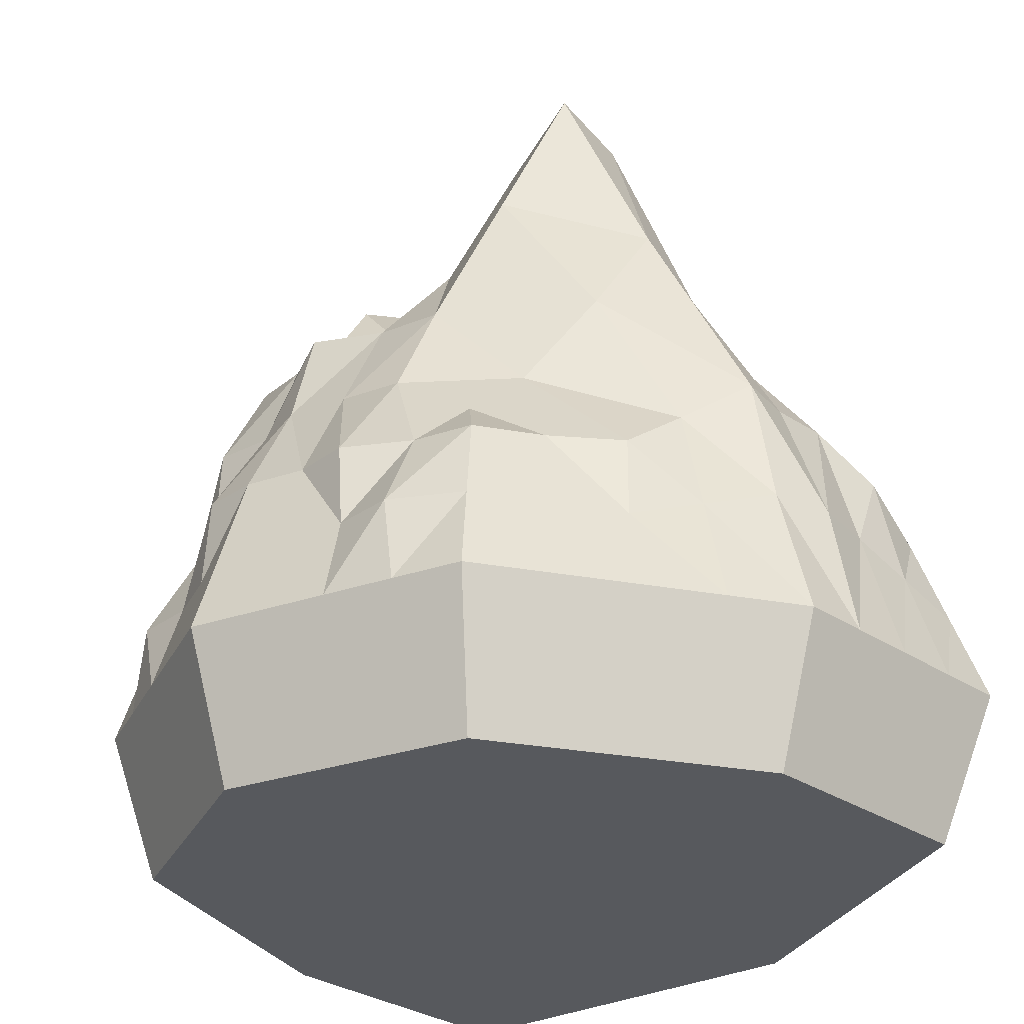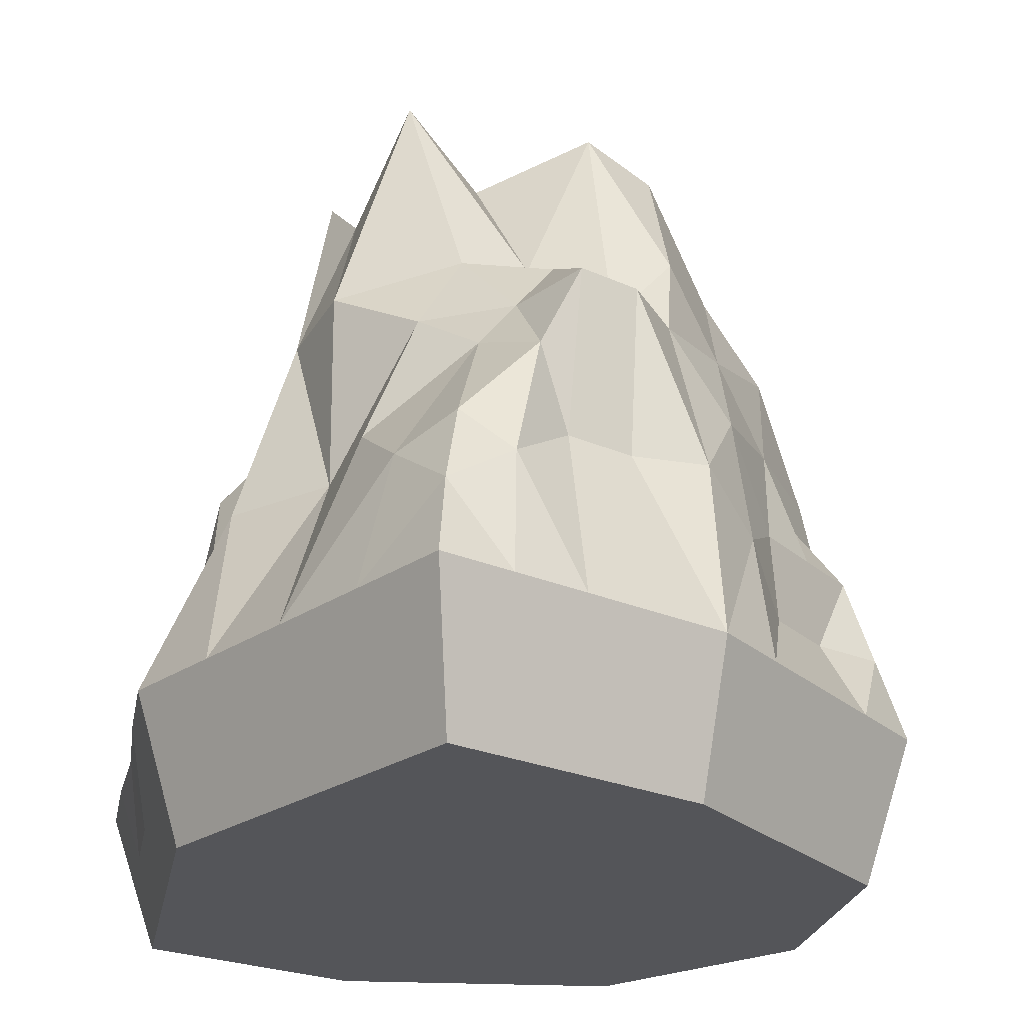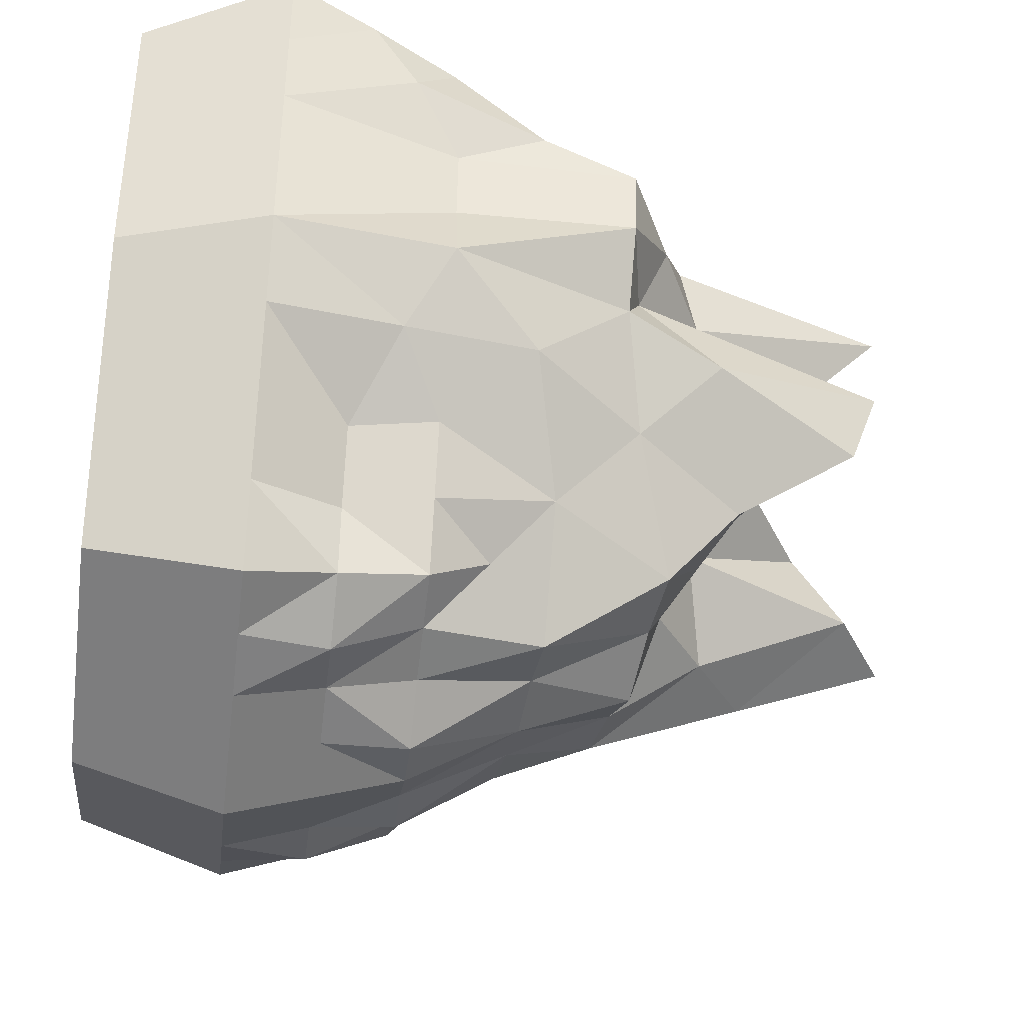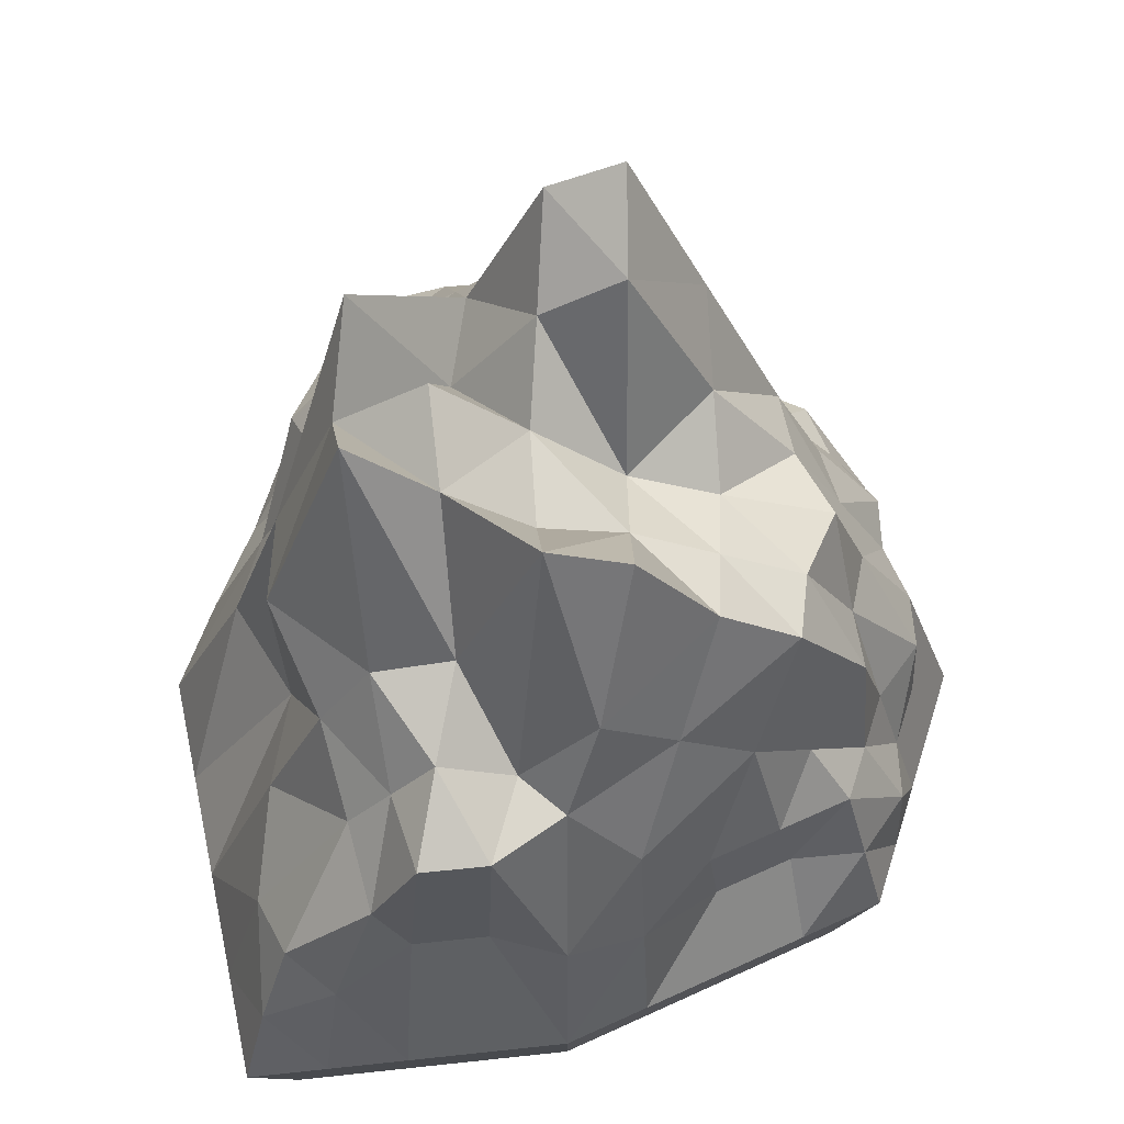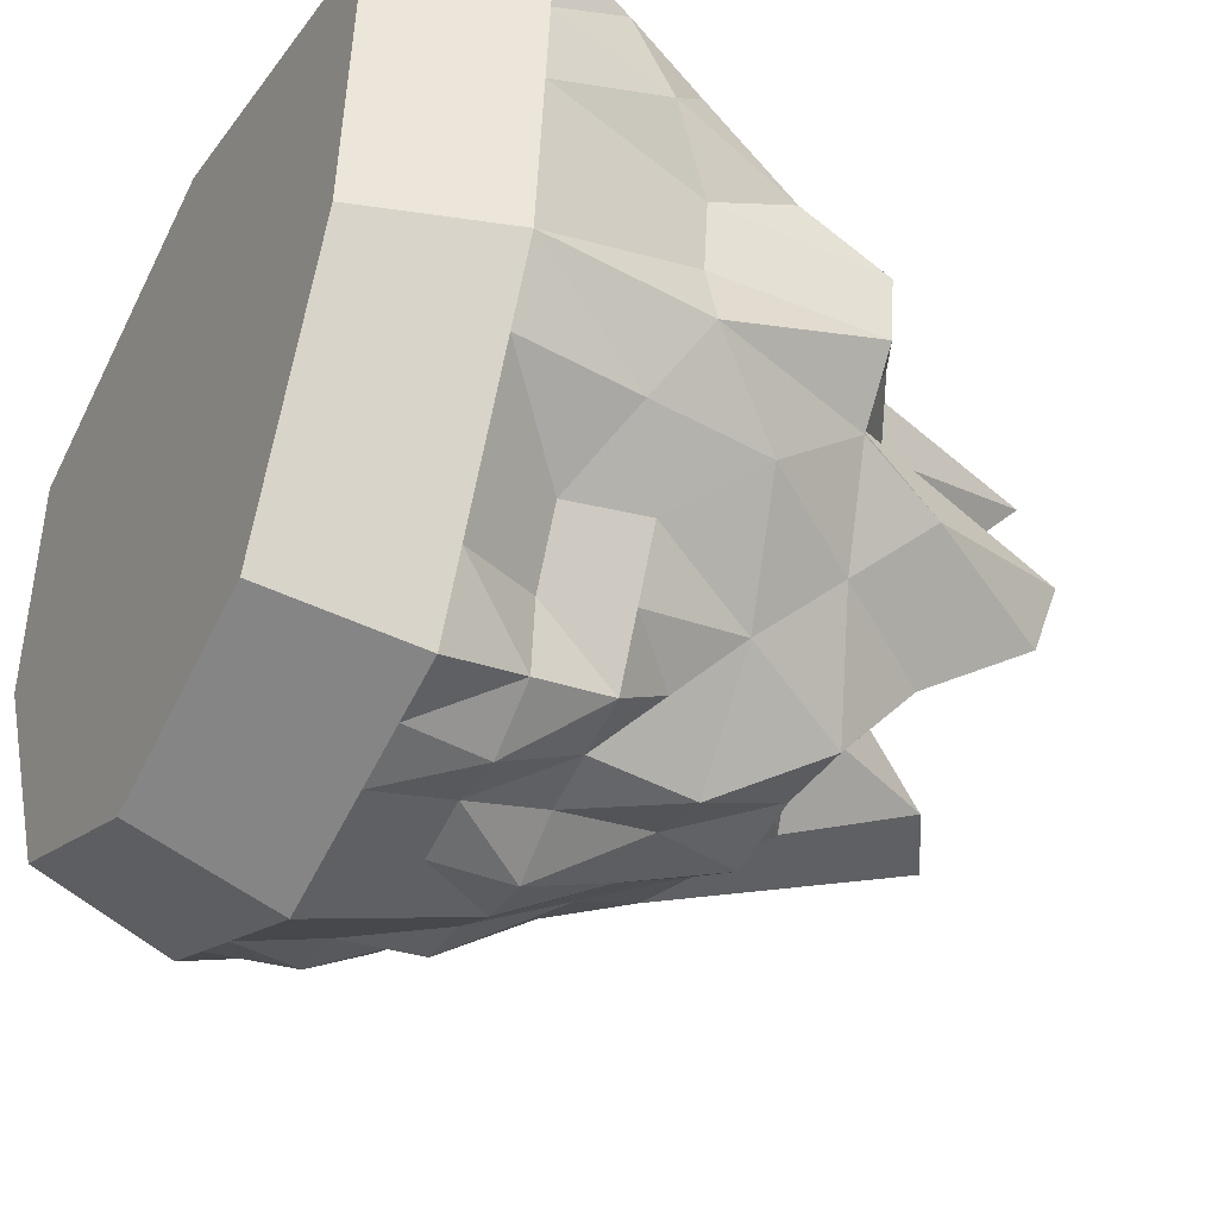
<metadata>
{"format":"obj","ext":"obj","renderer":"f3d","projection":"perspective","resolution":1024,"background":"white","views":[{"elev":-29.2,"azim":-130.8,"up":"+Y"},{"elev":-24.8,"azim":59.9,"up":"+Y"},{"elev":-41.8,"azim":82.8,"up":"+Z"},{"elev":59.8,"azim":89.2,"up":"+Y"},{"elev":-38.6,"azim":61.7,"up":"+Z"}]}
</metadata>
<code>
o Plane.004
v -1.17 0 0.8194
v 1.323 0 0.9562
v -0.7975 0 -0.907
v 0.7866 0 -0.9672
v -1.23 0 0
v 0 0 1.23
v 1.23 0 0
v 0 0 -1.23
v 0 0 0
v -1.2 0 0.4097
v 0.6614 0 1.093
v 1.008 0 -0.4836
v -0.3988 0 -1.068
v -1.014 0 -0.4535
v -0.5848 0 1.025
v 1.276 0 0.4781
v 0.3933 0 -1.098
v 0 0 -0.6148
v 0 0 0.6148
v -0.6148 0 0
v 0.6148 0 0
v 0.6381 0 0.5465
v -0.5998 0 0.5123
v -0.5068 0 -0.5342
v 0.5041 0 -0.5492
v -1.329 0.5144 0.9312
v 1.5 0.5144 1.086
v -0.9069 0.5144 -1.028
v 0.891 0.5144 -1.096
v -1.397 0.5144 0.001196
v -0.001728 0.5144 1.397
v 1.394 0.5144 0.001196
v -0.001728 0.5144 -1.394
v -1.363 0.5144 0.4662
v 0.749 0.5144 1.242
v 1.142 0.5144 -0.5476
v -0.4543 0.5144 -1.211
v -1.152 0.5144 -0.5135
v -0.6655 0.5144 1.146
v 1.447 0.5144 0.5438
v 0.4446 0.5144 -1.245
v -1.147 1.109 0.8032
v 1.297 1.109 0.9163
v -0.7817 1.109 -0.8894
v 0.7714 1.109 -0.9484
v -1.18 1.433 -0.000173
v 0.1121 1.865 0.9223
v 1.111 1.732 -0.000173
v 0.000251 1.109 -1.206
v 0.1121 2.106 -0.2013
v -1.107 1.436 0.4015
v 0.7555 1.713 0.7747
v 0.9886 1.109 -0.4743
v -0.3907 1.109 -1.123
v -1.037 1.109 -0.4448
v -0.5087 1.511 0.9223
v 1.302 1.738 0.4622
v 0.3858 1.109 -1.077
v 0.1121 1.865 -0.8796
v 0.1121 2.641 0.4015
v -0.4861 2.932 -0.2013
v 0.7102 2.579 -0.2013
v 0.7328 2.047 0.3344
v -0.4715 2.259 0.3009
v -0.381 1.803 -0.725
v 0.6024 1.926 -0.7398
v -1.185 0 0.6146
v 0.9921 0 1.025
v 0.8973 0 -0.7254
v -0.5981 0 -0.9876
v -1.122 0 -0.2267
v -0.2924 0 1.127
v 1.253 0 0.2391
v 0.1966 0 -1.164
v 0 0 -0.9222
v 0 0 0.3074
v -0.9222 0 0
v 0.3074 0 0
v -1.215 0 0.2049
v 0.3307 0 1.161
v 1.119 0 -0.2418
v -0.1994 0 -1.149
v -0.9056 0 -0.6802
v -0.8772 0 0.922
v 1.3 0 0.7172
v 0.5899 0 -1.033
v 0 0 -0.3074
v 0 0 0.9222
v -0.3074 0 0
v 0.9222 0 0
v 0.6265 0 0.2732
v 0.6498 0 0.8197
v 0.3191 0 0.5806
v 0.9572 0 0.5123
v -0.6073 0 0.2561
v -0.5923 0 0.7684
v -0.8997 0 0.461
v -0.2999 0 0.5635
v -0.4528 0 -0.8012
v -0.5608 0 -0.2671
v -0.7602 0 -0.4938
v -0.2534 0 -0.5745
v 0.4487 0 -0.8238
v 0.5594 0 -0.2746
v 0.252 0 -0.582
v 0.7561 0 -0.5164
v -1.346 0.5144 0.6987
v 1.124 0.5144 1.164
v 1.017 0.5144 -0.8221
v -0.6806 0.5144 -1.12
v -1.275 0.5144 -0.2561
v -0.3336 0.5144 1.279
v 1.42 0.5144 0.2725
v 0.2215 0.5144 -1.32
v -1.38 0.5144 0.2337
v 0.3736 0.5144 1.319
v 1.268 0.5144 -0.2732
v -0.228 0.5144 -1.303
v -1.029 0.5144 -0.7708
v -0.9973 0.5144 1.048
v 1.473 0.5144 0.8151
v 0.6678 0.5144 -1.171
v -0.000739 0.8115 -1.3
v 1.325 1.123 0.000511
v 0.05516 1.19 1.118
v -1.235 0.9754 0.4339
v 0.4152 0.8115 -1.161
v -1.267 0.9735 0.000511
v 1.279 1.126 0.5062
v -0.4225 0.8115 -1.129
v -1.238 0.8115 0.8672
v -0.5871 1.013 0.8728
v 0.9703 0.8115 -0.511
v 0.8312 0.8115 -1.022
v -0.8443 0.8115 -0.9588
v -1.073 0.8115 -0.4791
v 0.7522 1.23 0.9736
v 1.398 0.8115 1.012
v -1.313 0.2572 0.000598
v -1.083 0.2572 -0.4835
v 0.419 0.2572 -1.172
v 0.8388 0.2572 -1.032
v -1.281 0.2572 0.4379
v -0.000864 0.2572 1.313
v -0.6251 0.2572 1.094
v 0.7052 0.2572 1.167
v 1.312 0.2572 0.000598
v 1.361 0.2572 0.511
v 1.075 0.2572 -0.5156
v -0.000864 0.2572 -1.312
v -1.249 0.2572 0.8753
v -0.4265 0.2572 -1.14
v 1.411 0.2572 1.021
v -0.8522 0.2572 -0.9676
v -1.171 1.273 0.6024
v 1.026 1.527 0.6925
v 0.88 1.109 -0.7114
v -0.5862 1.109 -0.9685
v -1.065 1.271 -0.2225
v -0.1983 1.688 0.793
v 1.279 1.735 0.2342
v 0.193 1.109 -1.217
v 0.05615 1.487 -1.005
v 0.1121 2.375 0.1001
v -0.8111 2.182 -0.1008
v 0.4111 2.256 -0.2013
v -1.121 1.435 0.2007
v 0.4338 1.905 0.9372
v 1.123 1.42 -0.2372
v -0.1952 1.109 -1.127
v -0.8876 1.109 -0.6671
v -0.8276 1.31 0.8529
v 1.3 1.423 0.6197
v 0.5786 1.109 -1.013
v 0.1121 1.985 -0.5027
v 0.1121 2.433 0.7029
v -0.187 2.744 -0.2013
v 0.9833 2.069 -0.1008
v 0.7215 2.674 0.06656
v 0.7442 1.996 0.6023
v 0.4224 2.524 0.3679
v 1.017 1.892 0.4015
v -0.4788 2.82 0.04979
v -0.4901 1.885 0.6309
v -0.7892 1.848 0.3512
v -0.1797 2.182 0.3512
v -0.3858 1.456 -0.8863
v -0.4335 2.368 -0.4632
v -0.6872 1.456 -0.5849
v -0.1345 1.834 -0.7646
v 0.4941 1.517 -0.9839
v 0.6563 2.166 -0.4706
v 0.3572 1.895 -0.772
v 0.7955 1.517 -0.607
v 0.8894 1.793 -0.3539
v 0.3842 2.076 -0.4866
v 0.2751 1.502 -0.9567
v -0.1607 2.176 -0.483
v -0.7931 1.819 -0.3428
v -0.6367 1.282 -0.7767
v -0.189 2.68 0.6576
v -0.8084 1.579 0.6275
v -0.8001 2.015 0.1252
v 1.022 1.71 0.547
v 0.4281 2.787 0.6526
v 0.4168 2.301 0.08331
v 1 1.787 0.1504
v -0.1834 2.565 0.07493
v -0.1648 1.471 -0.9456
v 0.6871 1.313 -0.8099
v 1.386 0.2572 0.7661
v -0.6394 0.2572 -1.054
v -0.9373 0.2572 0.9848
v 0.957 0.2572 -0.7737
v -0.9675 0.2572 -0.7255
v 1.058 0.2572 1.094
v -0.2137 0.2572 -1.226
v -1.265 0.2572 0.6566
v 0.209 0.2572 -1.242
v 1.193 0.2572 -0.2575
v 1.337 0.2572 0.2558
v 0.3522 0.2572 1.24
v -0.313 0.2572 1.204
v -1.297 0.2572 0.2193
v 0.6289 0.2572 -1.102
v -1.198 0.2572 -0.2414
v 1.075 1.021 1.02
v -0.9585 0.8115 -0.719
v 0.8531 0.8115 -0.7667
v -0.9125 0.9122 0.8938
v -0.6334 0.8115 -1.12
v 1.386 0.9688 0.759
v -1.17 0.8925 -0.2393
v 0.6232 0.8115 -1.167
v -1.295 0.9745 0.2172
v -0.266 1.101 1.051
v 0.4037 1.21 0.9169
v 1.254 1.125 0.2534
v 1.195 0.9674 -0.2552
v 0.2073 0.8115 -1.231
v -1.236 0.8934 0.6505
v -0.2116 0.8115 -1.215
v 0.8392 0 -0.2582
v 0.2797 0 -0.291
v 0.2243 0 -0.873
v -0.2804 0 -0.2872
v -0.8412 0 -0.2469
v -0.6792 0 -0.7407
v -0.2962 0 0.8453
v -0.8885 0 0.6915
v -0.911 0 0.2305
v 0.9747 0 0.7684
v 0.3249 0 0.871
v 0.3132 0 0.2903
v 0.9397 0 0.2561
v -0.3037 0 0.2818
v -0.2264 0 -0.8617
v 0.673 0 -0.7746
f 258 4 69
f 82 75 257
f 256 9 76
f 255 7 73
f 254 21 91
f 93 92 253
f 94 85 252
f 251 20 95
f 250 23 96
f 249 19 88
f 70 99 248
f 101 100 247
f 102 87 246
f 245 17 103
f 244 25 104
f 243 12 81
f 130 170 242
f 241 42 155
f 240 49 162
f 239 53 169
f 124 161 238
f 237 52 168
f 125 160 236
f 235 51 167
f 127 174 234
f 128 159 233
f 129 173 232
f 231 44 158
f 132 172 230
f 229 45 157
f 136 171 228
f 227 43 156
f 139 111 226
f 225 41 122
f 143 115 224
f 144 112 223
f 146 116 222
f 221 32 113
f 220 36 117
f 150 114 219
f 151 107 218
f 217 37 118
f 153 108 216
f 215 38 119
f 142 109 214
f 213 39 120
f 154 110 212
f 211 40 121
f 210 45 174
f 163 170 209
f 208 50 177
f 207 48 178
f 179 166 206
f 205 180 63
f 204 57 182
f 183 165 203
f 184 185 202
f 176 186 201
f 187 158 200
f 199 65 189
f 175 190 198
f 197 58 162
f 196 66 193
f 169 194 195
f 195 66 192
f 178 192 62
f 48 195 178
f 175 193 59
f 50 196 175
f 166 192 196
f 163 162 49
f 59 197 163
f 193 191 197
f 198 65 188
f 177 188 61
f 50 198 177
f 159 189 55
f 46 199 159
f 165 188 199
f 200 44 171
f 189 171 55
f 189 187 200
f 201 64 184
f 160 184 56
f 47 201 160
f 202 51 155
f 172 155 42
f 56 202 172
f 203 46 167
f 185 167 51
f 64 203 185
f 180 182 63
f 52 204 180
f 156 173 204
f 176 181 60
f 168 176 47
f 168 52 180
f 164 166 50
f 181 164 60
f 181 179 206
f 179 178 62
f 63 207 179
f 182 161 207
f 183 177 61
f 64 208 183
f 186 164 208
f 209 54 187
f 65 209 187
f 190 163 209
f 191 174 58
f 194 191 66
f 194 157 210
f 153 121 27
f 2 211 153
f 85 148 211
f 212 37 152
f 70 152 13
f 3 212 70
f 151 120 26
f 1 213 151
f 84 145 213
f 214 36 149
f 69 149 12
f 4 214 69
f 154 119 28
f 3 215 154
f 83 140 215
f 216 35 146
f 68 146 11
f 2 216 68
f 150 118 33
f 8 217 150
f 82 152 217
f 218 34 143
f 67 143 10
f 1 218 67
f 219 41 141
f 74 141 17
f 8 219 74
f 147 117 32
f 7 220 147
f 81 149 220
f 148 113 40
f 16 221 148
f 73 147 221
f 144 116 31
f 6 222 144
f 11 222 80
f 145 112 39
f 15 223 145
f 6 223 72
f 224 30 139
f 79 139 5
f 10 224 79
f 142 122 29
f 4 225 142
f 86 141 225
f 226 38 140
f 71 140 14
f 5 226 71
f 137 156 52
f 35 227 137
f 108 138 227
f 228 44 135
f 119 135 28
f 38 228 119
f 133 157 53
f 36 229 133
f 109 134 229
f 230 42 131
f 120 131 26
f 39 230 120
f 130 158 54
f 37 231 130
f 110 135 231
f 232 43 138
f 121 138 27
f 40 232 121
f 233 55 136
f 111 136 38
f 30 233 111
f 234 45 134
f 122 134 29
f 41 234 122
f 235 46 128
f 115 128 30
f 115 126 235
f 236 56 132
f 112 132 39
f 31 236 112
f 237 47 125
f 116 125 31
f 35 237 116
f 238 57 129
f 113 129 40
f 32 238 113
f 124 169 48
f 32 239 124
f 117 133 239
f 127 162 58
f 41 240 127
f 114 123 240
f 126 155 51
f 34 241 126
f 107 131 241
f 242 49 123
f 118 123 33
f 37 242 118
f 90 81 7
f 21 243 90
f 104 106 243
f 78 104 21
f 9 244 78
f 87 105 244
f 105 103 25
f 18 245 105
f 75 74 245
f 246 9 89
f 100 89 20
f 24 246 100
f 247 20 77
f 71 77 5
f 14 247 71
f 248 24 101
f 83 101 14
f 3 248 83
f 72 88 6
f 15 249 72
f 96 98 249
f 84 96 15
f 1 250 84
f 67 97 250
f 97 95 23
f 10 251 97
f 79 77 251
f 252 2 68
f 92 68 11
f 22 252 92
f 253 11 80
f 88 80 6
f 19 253 88
f 254 22 93
f 76 93 19
f 9 254 76
f 94 73 16
f 91 94 22
f 91 90 255
f 98 76 19
f 23 256 98
f 95 89 256
f 257 18 102
f 99 102 24
f 13 257 99
f 106 69 12
f 25 258 106
f 103 86 258
f 205 168 180
f 181 205 63
f 258 86 4
f 82 8 75
f 256 89 9
f 255 90 7
f 254 78 21
f 93 22 92
f 94 16 85
f 251 77 20
f 250 97 23
f 249 98 19
f 70 13 99
f 101 24 100
f 102 18 87
f 245 74 17
f 244 105 25
f 243 106 12
f 130 54 170
f 241 131 42
f 240 123 49
f 239 133 53
f 124 48 161
f 237 137 52
f 125 47 160
f 235 126 51
f 127 58 174
f 128 46 159
f 129 57 173
f 231 135 44
f 132 56 172
f 229 134 45
f 136 55 171
f 227 138 43
f 139 30 111
f 225 141 41
f 143 34 115
f 144 31 112
f 146 35 116
f 221 147 32
f 220 149 36
f 150 33 114
f 151 26 107
f 217 152 37
f 153 27 108
f 215 140 38
f 142 29 109
f 213 145 39
f 154 28 110
f 211 148 40
f 210 157 45
f 163 49 170
f 208 164 50
f 207 161 48
f 179 62 166
f 204 173 57
f 183 61 165
f 184 64 185
f 176 60 186
f 187 54 158
f 199 188 65
f 175 59 190
f 197 191 58
f 196 192 66
f 169 53 194
f 195 194 66
f 178 195 192
f 48 169 195
f 175 196 193
f 50 166 196
f 166 62 192
f 163 197 162
f 59 193 197
f 193 66 191
f 198 190 65
f 177 198 188
f 50 175 198
f 159 199 189
f 46 165 199
f 165 61 188
f 200 158 44
f 189 200 171
f 189 65 187
f 201 186 64
f 160 201 184
f 47 176 201
f 202 185 51
f 172 202 155
f 56 184 202
f 203 165 46
f 185 203 167
f 64 183 203
f 180 204 182
f 52 156 204
f 156 43 173
f 176 205 181
f 168 205 176
f 164 206 166
f 181 206 164
f 181 63 179
f 179 207 178
f 63 182 207
f 182 57 161
f 183 208 177
f 64 186 208
f 186 60 164
f 209 170 54
f 65 190 209
f 190 59 163
f 191 210 174
f 194 210 191
f 194 53 157
f 153 211 121
f 2 85 211
f 85 16 148
f 212 110 37
f 70 212 152
f 3 154 212
f 151 213 120
f 1 84 213
f 84 15 145
f 214 109 36
f 69 214 149
f 4 142 214
f 154 215 119
f 3 83 215
f 83 14 140
f 216 108 35
f 68 216 146
f 2 153 216
f 150 217 118
f 8 82 217
f 82 13 152
f 218 107 34
f 67 218 143
f 1 151 218
f 219 114 41
f 74 219 141
f 8 150 219
f 147 220 117
f 7 81 220
f 81 12 149
f 148 221 113
f 16 73 221
f 73 7 147
f 144 222 116
f 6 80 222
f 11 146 222
f 145 223 112
f 15 72 223
f 6 144 223
f 224 115 30
f 79 224 139
f 10 143 224
f 142 225 122
f 4 86 225
f 86 17 141
f 226 111 38
f 71 226 140
f 5 139 226
f 137 227 156
f 35 108 227
f 108 27 138
f 228 171 44
f 119 228 135
f 38 136 228
f 133 229 157
f 36 109 229
f 109 29 134
f 230 172 42
f 120 230 131
f 39 132 230
f 130 231 158
f 37 110 231
f 110 28 135
f 232 173 43
f 121 232 138
f 40 129 232
f 233 159 55
f 111 233 136
f 30 128 233
f 234 174 45
f 122 234 134
f 41 127 234
f 235 167 46
f 115 235 128
f 115 34 126
f 236 160 56
f 112 236 132
f 31 125 236
f 237 168 47
f 116 237 125
f 35 137 237
f 238 161 57
f 113 238 129
f 32 124 238
f 124 239 169
f 32 117 239
f 117 36 133
f 127 240 162
f 41 114 240
f 114 33 123
f 126 241 155
f 34 107 241
f 107 26 131
f 242 170 49
f 118 242 123
f 37 130 242
f 90 243 81
f 21 104 243
f 104 25 106
f 78 244 104
f 9 87 244
f 87 18 105
f 105 245 103
f 18 75 245
f 75 8 74
f 246 87 9
f 100 246 89
f 24 102 246
f 247 100 20
f 71 247 77
f 14 101 247
f 248 99 24
f 83 248 101
f 3 70 248
f 72 249 88
f 15 96 249
f 96 23 98
f 84 250 96
f 1 67 250
f 67 10 97
f 97 251 95
f 10 79 251
f 79 5 77
f 252 85 2
f 92 252 68
f 22 94 252
f 253 92 11
f 88 253 80
f 19 93 253
f 254 91 22
f 76 254 93
f 9 78 254
f 94 255 73
f 91 255 94
f 91 21 90
f 98 256 76
f 23 95 256
f 95 20 89
f 257 75 18
f 99 257 102
f 13 82 257
f 106 258 69
f 25 103 258
f 103 17 86

</code>
